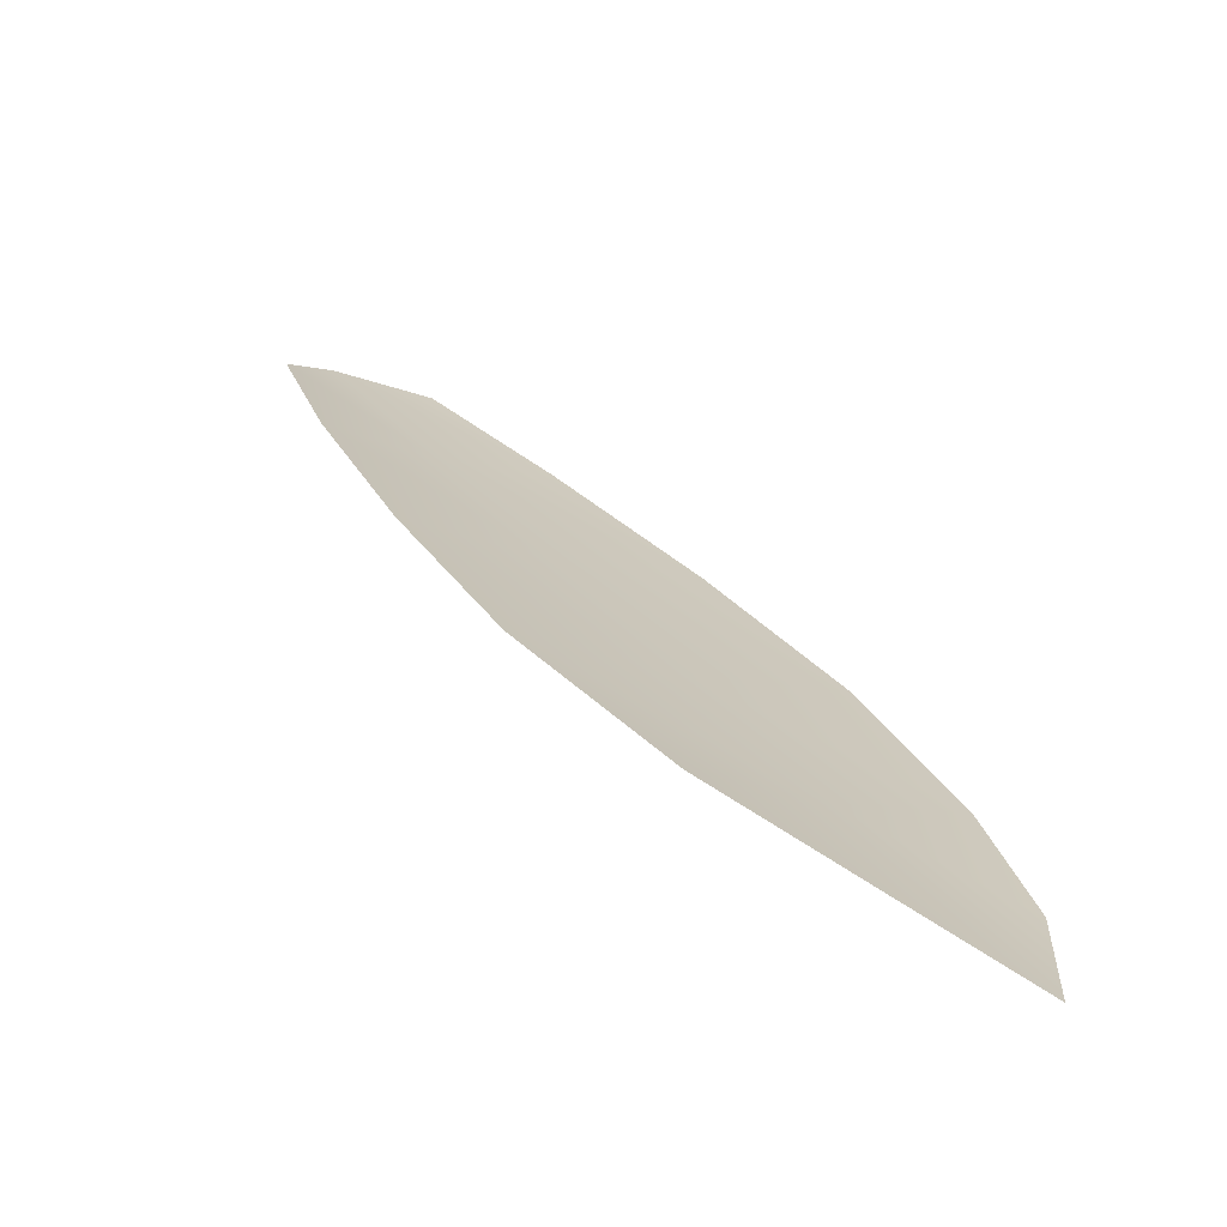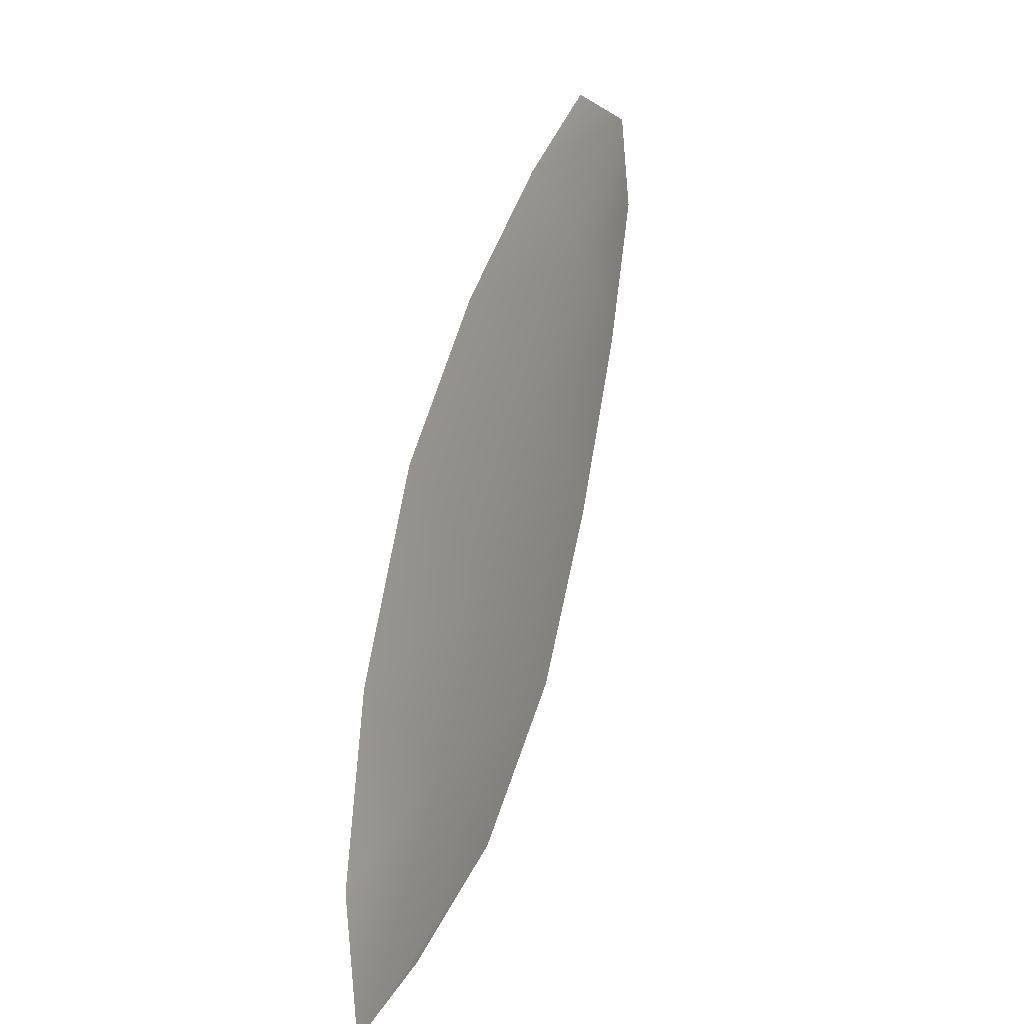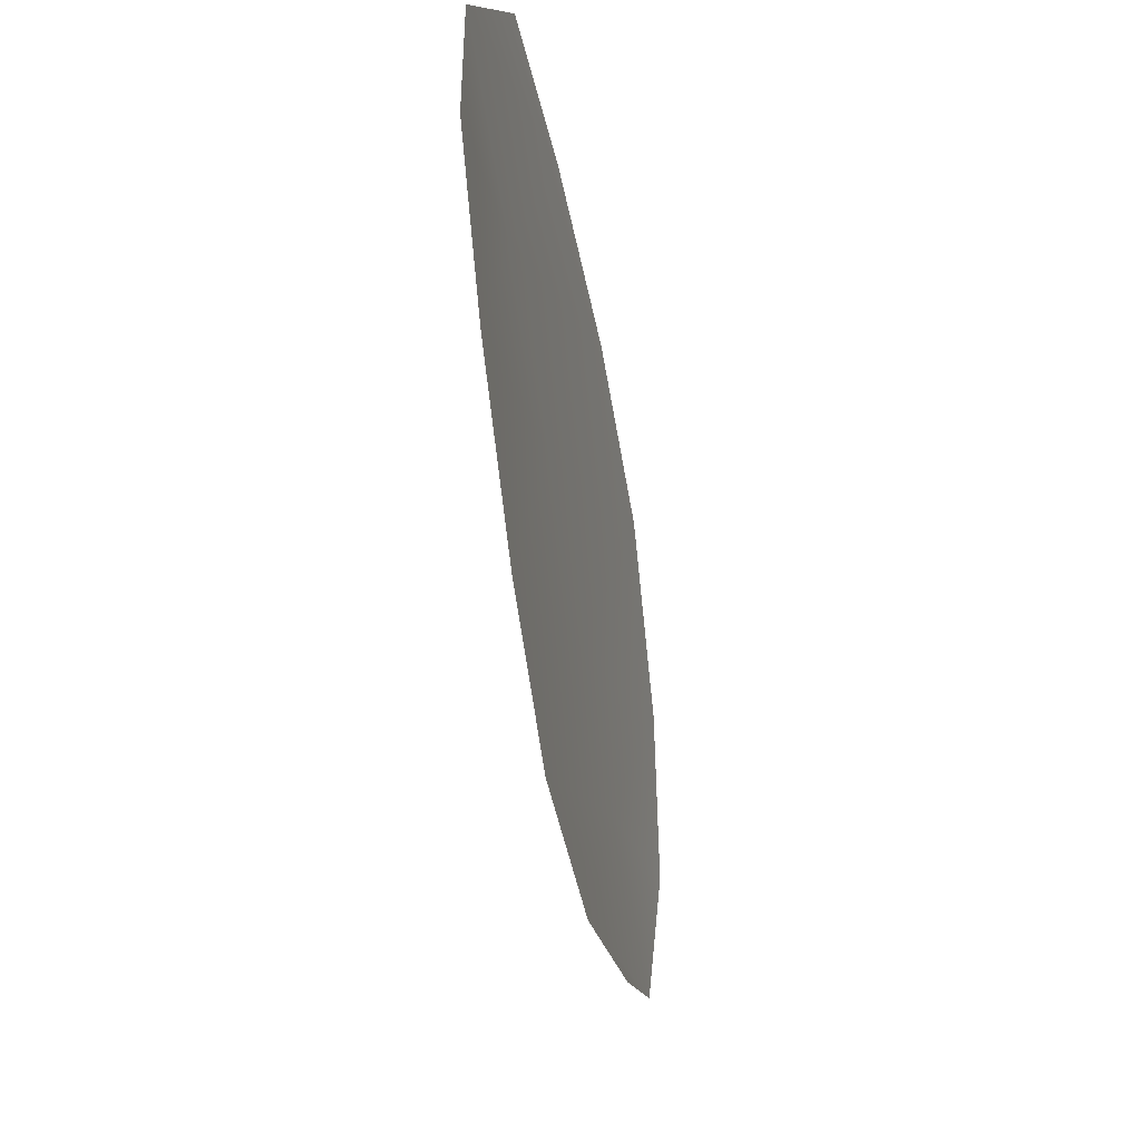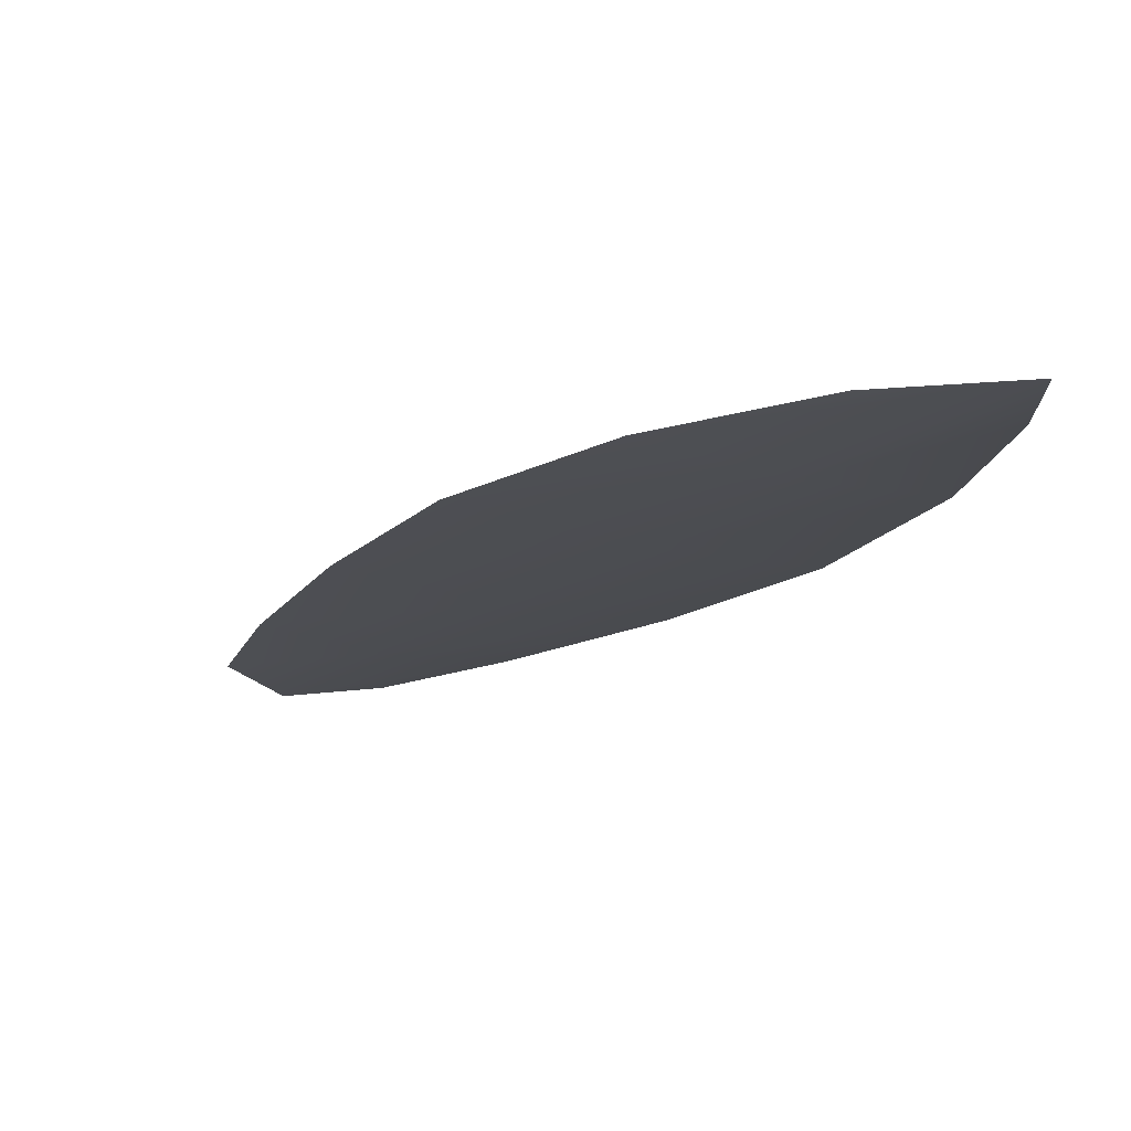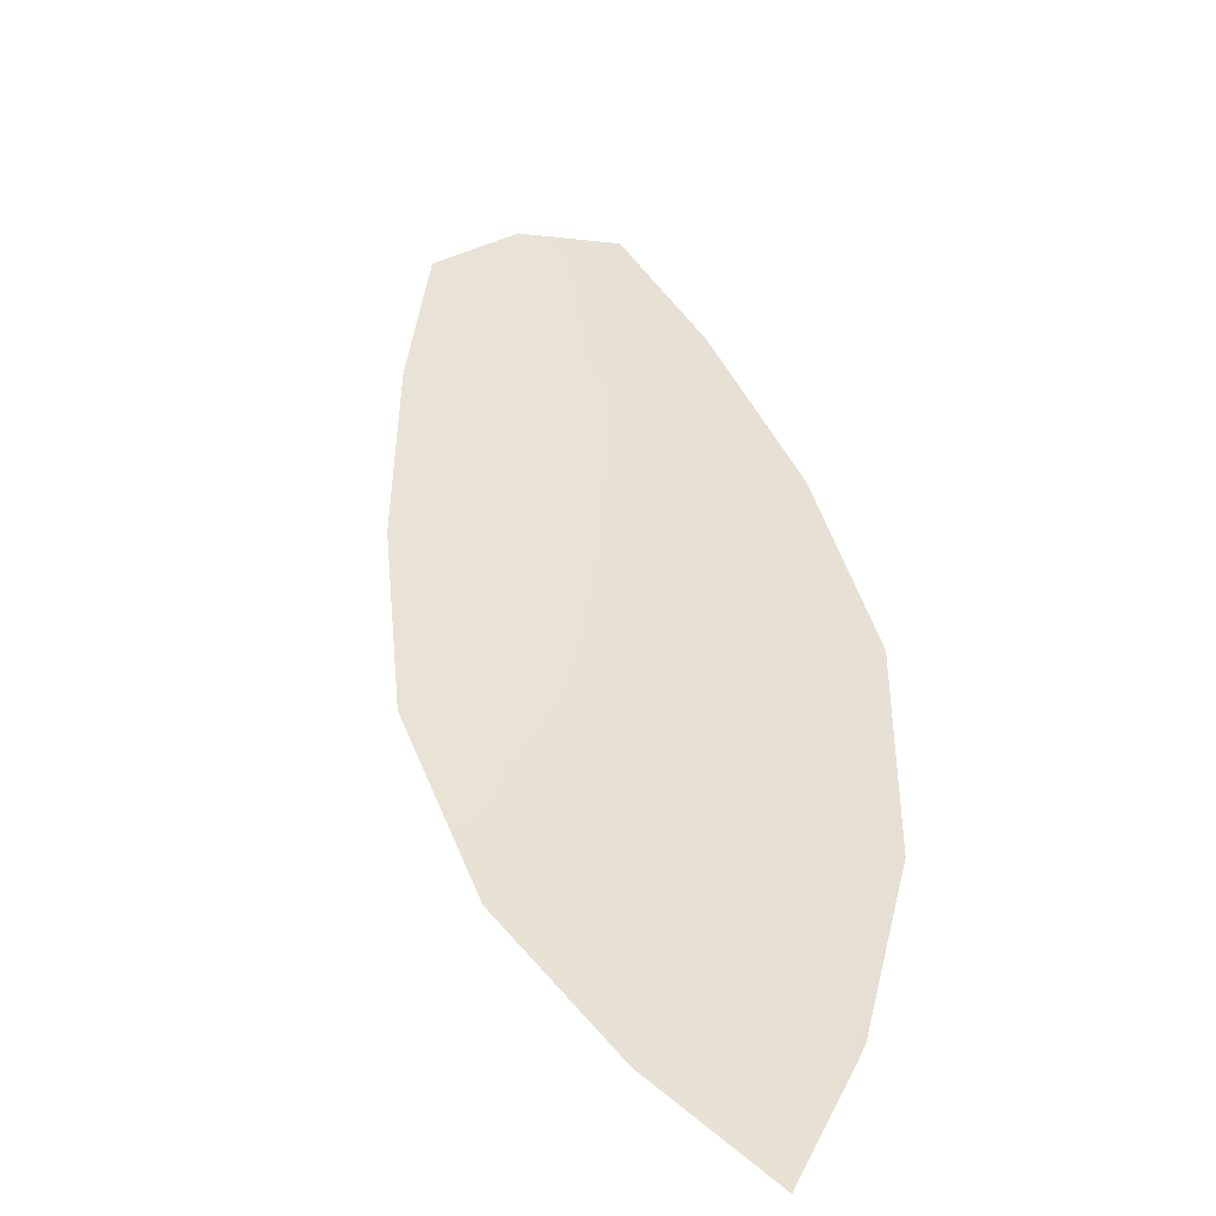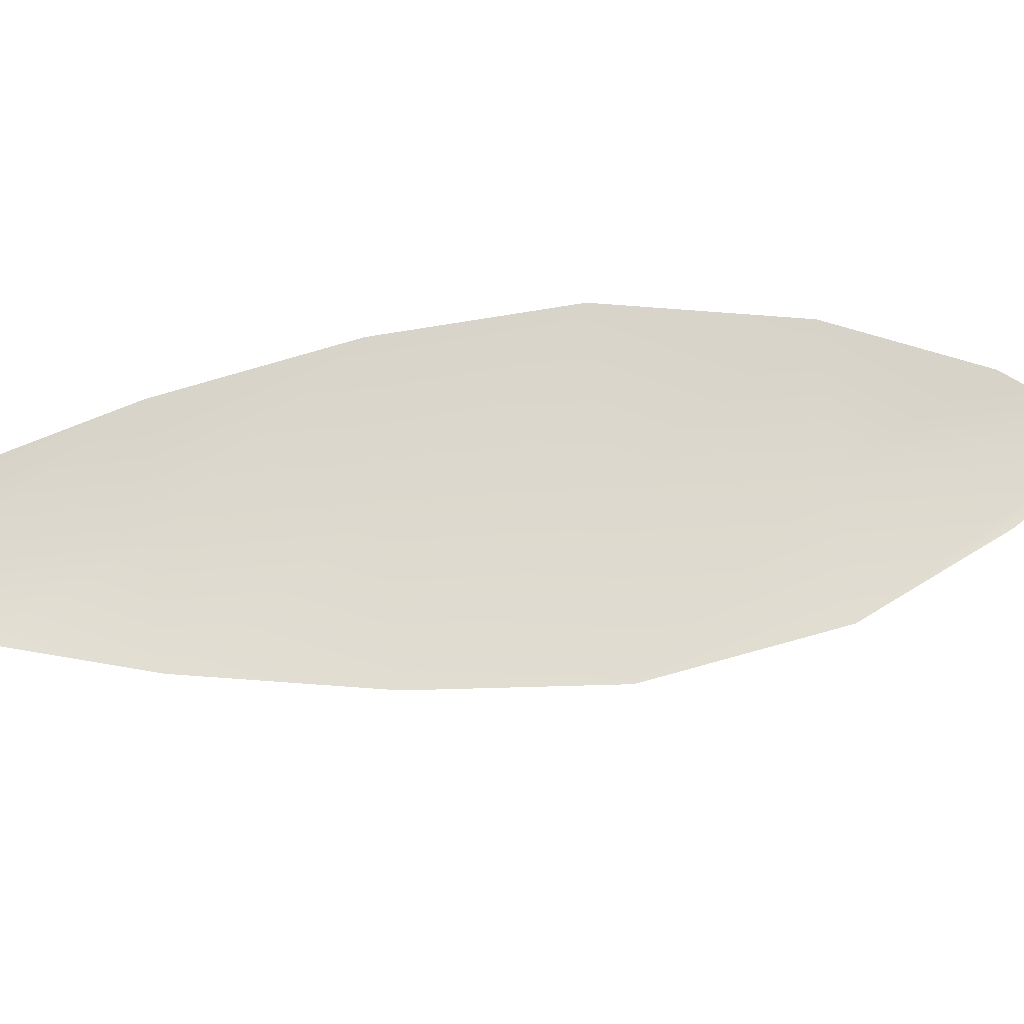
<metadata>
{"format":"obj","ext":"obj","renderer":"f3d","projection":"perspective","resolution":1024,"background":"white","views":[{"elev":-73.3,"azim":-23.1,"up":"+Y"},{"elev":-1.8,"azim":114.1,"up":"+Y"},{"elev":2.7,"azim":-74.8,"up":"+Y"},{"elev":-16.2,"azim":1.8,"up":"+Z"},{"elev":40.6,"azim":24.6,"up":"+Z"},{"elev":71.6,"azim":-61.6,"up":"+Z"}]}
</metadata>
<code>
o feather_flight_secondary_028
v 0.2331 0.2402 0.03192
v 0.2257 0.2351 0.03185
v 0.2612 0.1987 0.03174
v 0.2542 0.1945 0.03165
v 0.2279 0.2397 0.03139
v 0.2611 0.1922 0.03117
v 0.2399 0.2347 0.03191
v 0.2479 0.2269 0.03188
v 0.2547 0.2181 0.03184
v 0.2593 0.2077 0.0318
v 0.2462 0.1992 0.03165
v 0.2386 0.2071 0.03169
v 0.2331 0.2166 0.03175
v 0.2285 0.2268 0.0318
v 0.2342 0.2307 0.03135
v 0.2405 0.2217 0.03131
v 0.2466 0.2125 0.03127
v 0.2527 0.2034 0.03122
f 18 10 3 6
f 11 18 6 4
f 5 1 7 15
f 15 7 8 16
f 16 8 9 17
f 17 9 10 18
f 2 5 15 14
f 14 15 16 13
f 13 16 17 12
f 12 17 18 11

</code>
